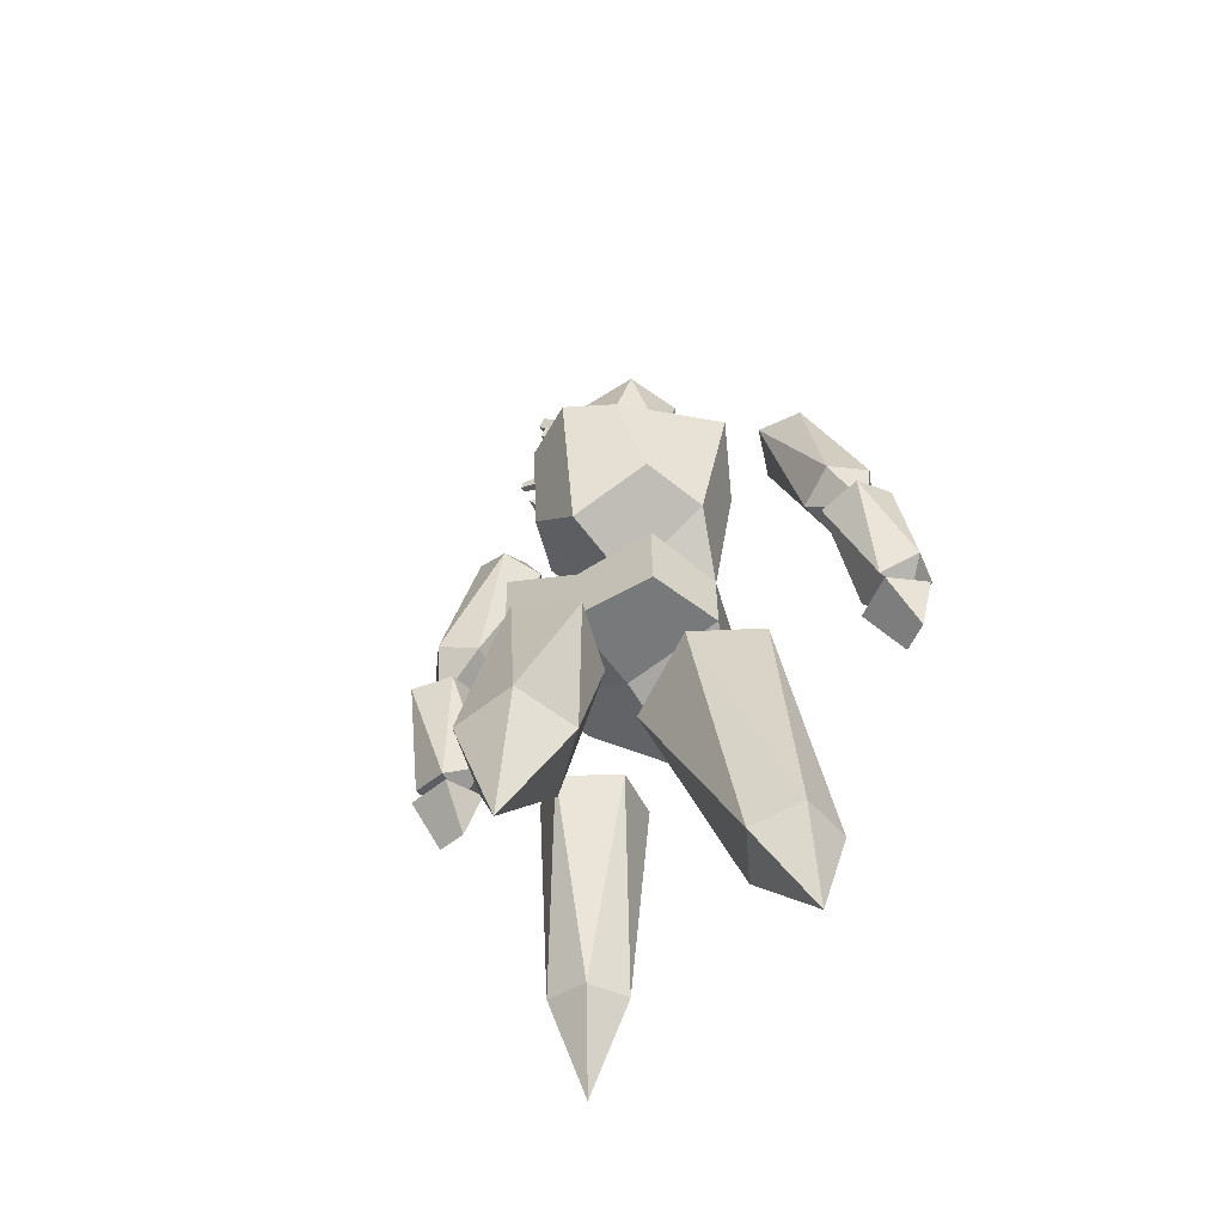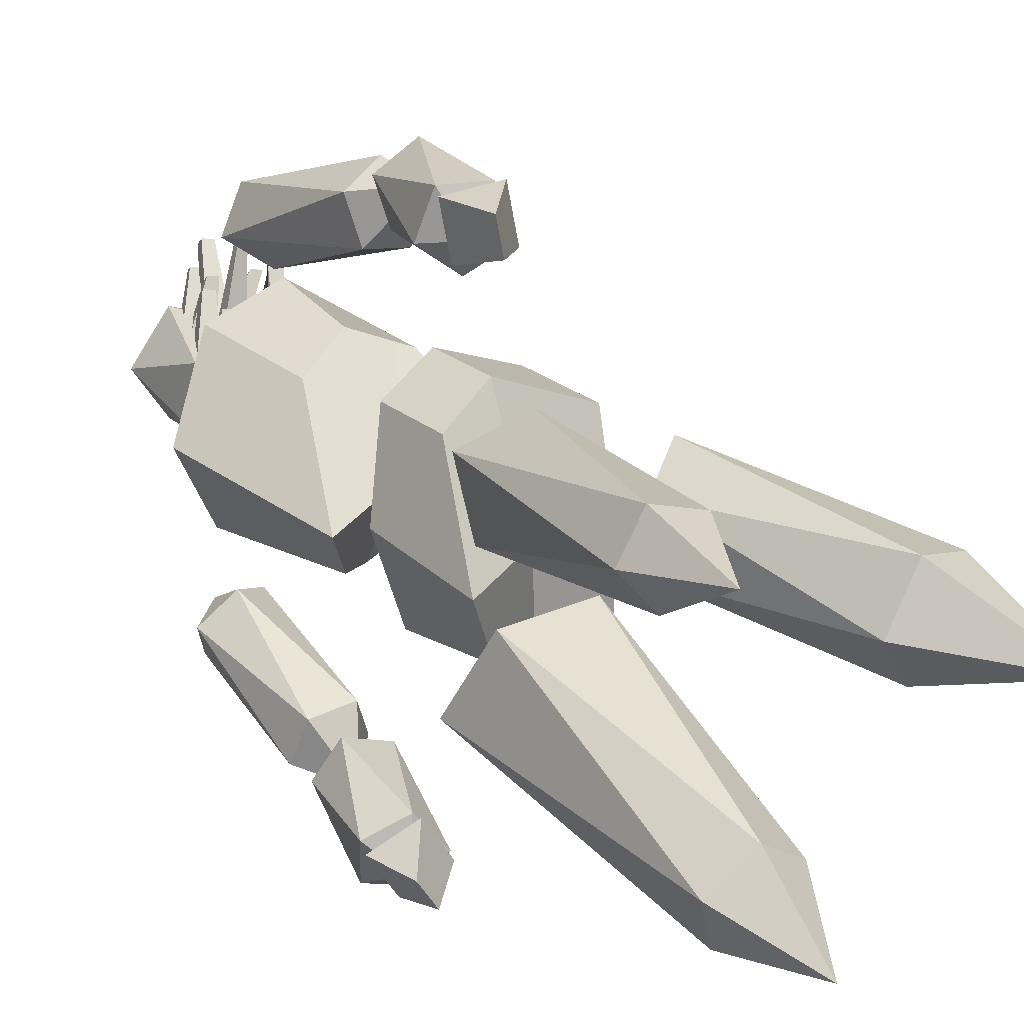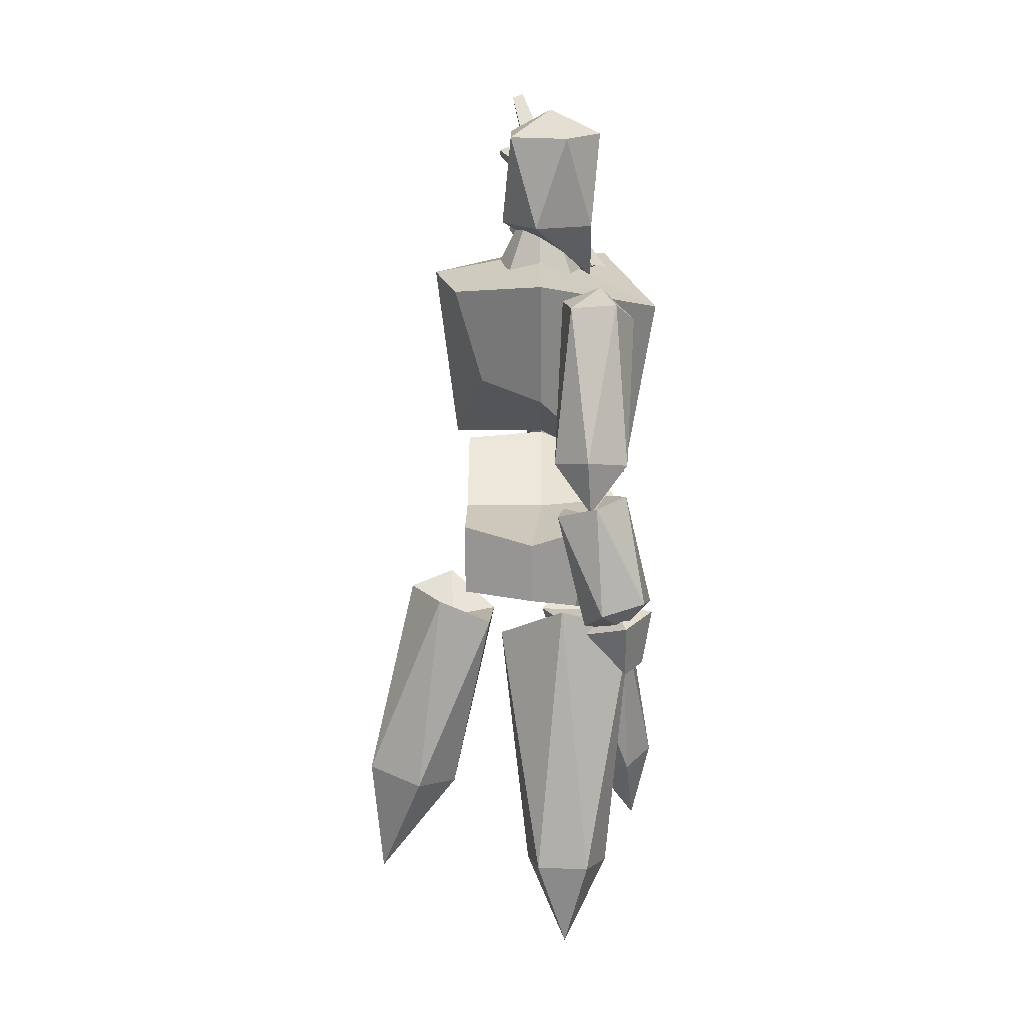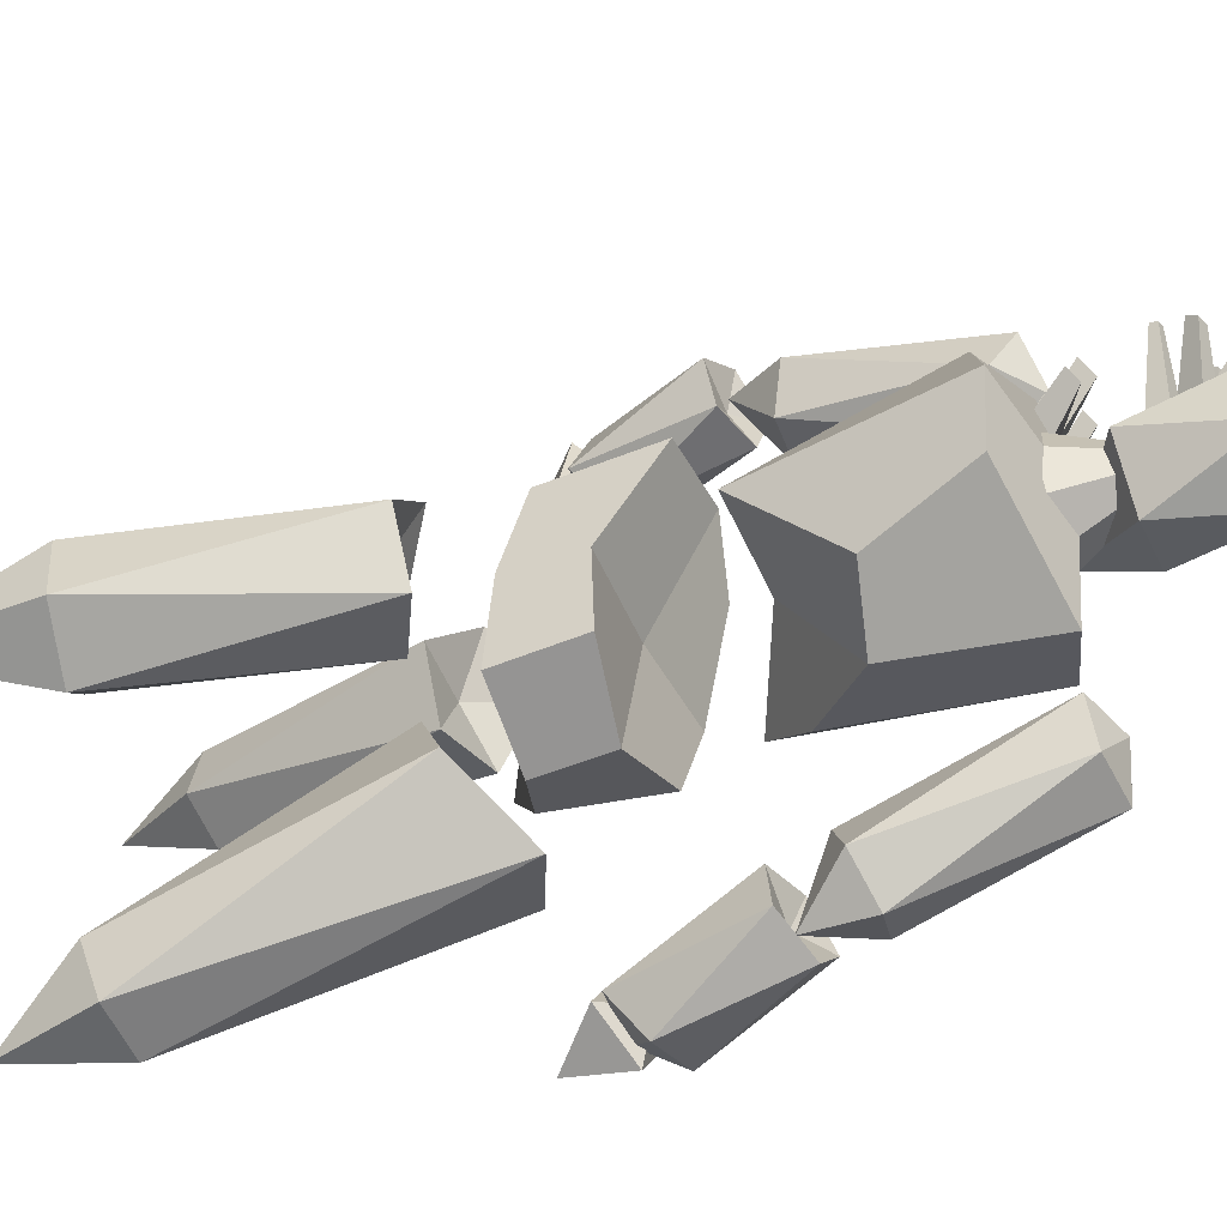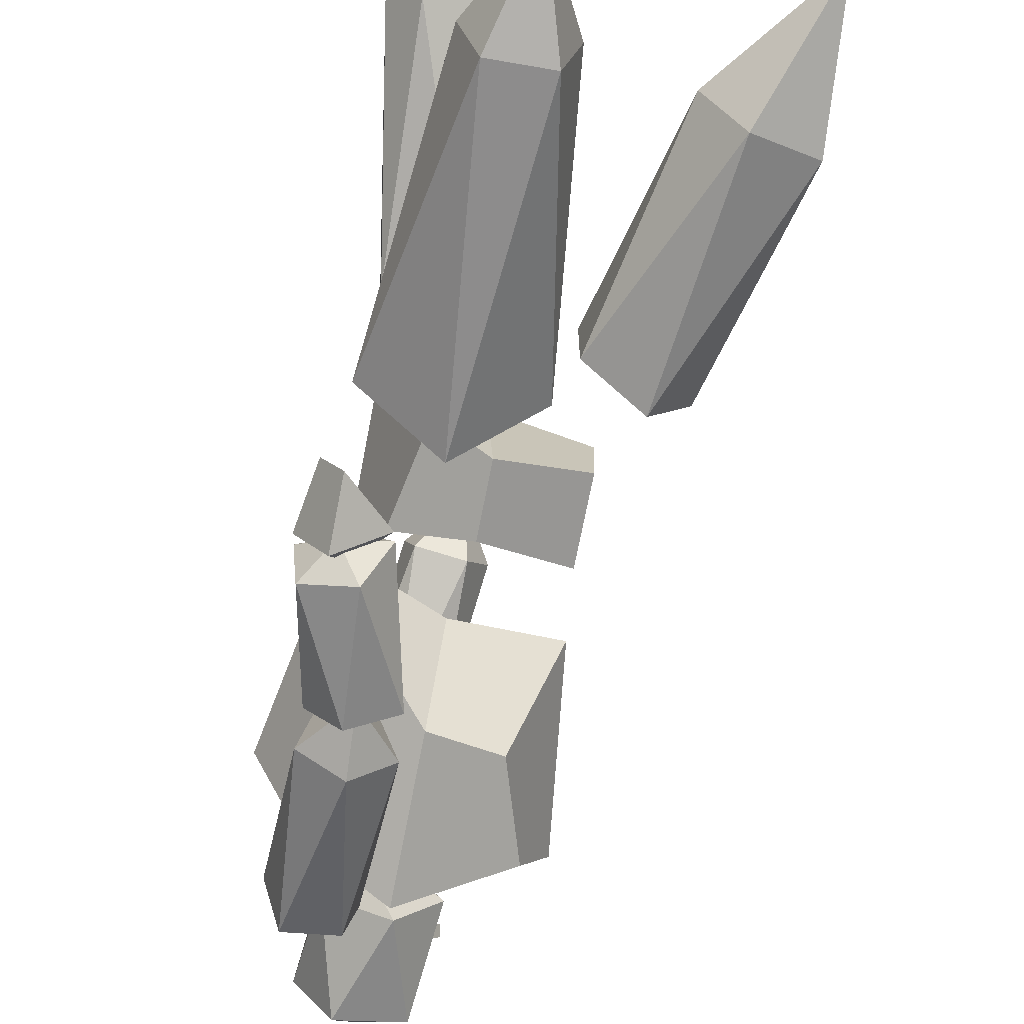
<metadata>
{"format":"obj","ext":"obj","renderer":"f3d","projection":"perspective","resolution":1024,"background":"white","views":[{"elev":-54.9,"azim":127.0,"up":"+Y"},{"elev":22.6,"azim":-35.2,"up":"+Z"},{"elev":17.6,"azim":-176.8,"up":"+Y"},{"elev":-53.8,"azim":112.7,"up":"+Z"},{"elev":-71.4,"azim":-11.2,"up":"+Z"}]}
</metadata>
<code>
o Cone_Cone.006
v 1.44 39.62 0.5566
v 1.377 44.5 -1.879
v -0.3138 39.64 -0.08024
v -1.103 39.65 -1.771
v -0.4658 39.64 -3.525
v 1.224 39.62 -4.315
v 2.978 39.61 -3.678
v 3.768 39.6 -1.987
v 3.131 39.6 -0.2333
g Cone_Cone.006_Cone_Cone.006_Palette.001
f 1 2 3
f 3 2 4
f 4 2 5
f 5 2 6
f 6 2 7
f 7 2 8
f 8 2 9
f 9 2 1
f 1 3 4 5 6 7 8 9
o Cube.001_Cube.006
v 6.043 30.04 -2.093
v 7.212 39.36 -2.13
v 6.141 38.74 0.6072
v 4.691 34.57 1.51
v 1.495 34.96 2.935
v 1.54 39.75 3.756
v -2.302 39.73 2.458
v -1.356 33.6 1.707
v -3.652 27.84 -2.62
v -5.285 37.4 -1.575
v -2.696 38.73 -6.173
v -1.711 30.13 -5.451
v 1.046 32.98 -6.693
v 0.999 39.76 -8.416
v 5.902 38.74 -4.762
v 4.369 33.9 -5.558
v 1.229 30.1 -1.879
v 1.341 40.5 -1.879
g Cube.001_Cube.006_Cube.001_Cube.006_Palette.001
f 10 11 12 13
f 14 15 16 17
f 18 19 20 21
f 22 23 24 25
f 26 18 21 22
f 27 11 24 23
f 15 12 11 27
f 14 17 18 26
f 17 16 19 18
f 25 24 11 10
f 13 14 26 10
f 16 15 27 19
f 19 27 23 20
f 10 26 22 25
f 21 20 23 22
f 13 12 15 14
o Cube.002_Cube.006
v -1.204 23.12 9.124
v -0.8407 20.33 9.977
v -1.065 20.54 11.67
v -1.544 23.45 11.69
v 0.9095 22.68 12.11
v 1.249 22.36 9.547
v -0.6837 23.42 9.65
v 0.8522 22.94 9.915
v -0.8964 23.63 11.25
v 0.6395 23.15 11.52
g Cube.002_Cube.006_Cube.002_Cube.006_Palette.001
f 28 29 30 31
f 31 30 32
f 32 30 29 33
f 33 29 28
f 33 28 34 35
f 36 37 35 34
f 31 32 37 36
f 28 31 36 34
f 32 33 35 37
o Cube.003_Cube.006
v -3.84 23.26 -16.24
v -3.849 20.43 -15.44
v -4.749 20.57 -13.98
v -5.203 23.48 -14.03
v -3.137 22.66 -12.67
v -1.774 22.44 -14.88
v -3.582 23.53 -15.53
v -2.289 23.02 -14.68
v -4.436 23.67 -14.15
v -3.142 23.16 -13.3
g Cube.003_Cube.006_Cube.003_Cube.006_Palette.001
f 38 39 40 41
f 41 40 42
f 42 40 39 43
f 43 39 38
f 43 38 44 45
f 46 47 45 44
f 41 42 47 46
f 38 41 46 44
f 42 43 45 47
o Cube.004_Cube.006
v 0.01642 43.28 -0.8158
v 0.947 44.84 1.695
v 0.8883 44.39 2.091
v -0.08183 42.53 -0.151
v 0.3205 44.56 2.194
v -1.034 42.81 0.02182
v 0.3791 45 1.798
v -0.9359 43.56 -0.643
g Cube.004_Cube.006_Cube.004_Cube.006_Palette.001
f 48 49 50 51
f 51 50 52 53
f 53 52 54 55
f 55 54 49 48
f 51 53 55 48
f 52 50 49 54
o Cube.005_Cube.005
v 0.6555 45 -1.171
v 1.68 45.79 1.935
v 1.626 45.38 2.3
v 0.537 44.1 -0.3678
v 1.103 45.54 2.395
v -0.6139 44.43 -0.159
v 1.157 45.95 2.03
v -0.4954 45.34 -0.9625
g Cube.005_Cube.005_Cube.005_Cube.005_Palette.001
f 56 57 58 59
f 59 58 60 61
f 61 60 62 63
f 63 62 57 56
f 59 61 63 56
f 60 58 57 62
o Cube.006_Cube.005
v 0.6605 45.57 -1.171
v 1.606 47.41 2.006
v 1.569 47.13 2.258
v 0.5421 44.66 -0.3678
v 1.207 47.23 2.324
v -0.6089 45 -0.159
v 1.244 47.52 2.071
v -0.4904 45.9 -0.9625
g Cube.006_Cube.005_Cube.006_Cube.005_Palette.001
f 64 65 66 67
f 67 66 68 69
f 69 68 70 71
f 71 70 65 64
f 67 69 71 64
f 68 66 65 70
o Cube.007_Cube.005
v 1.363 43.87 -1.392
v 2.407 44.36 4.584
v 2.367 44.03 4.705
v 1.225 42.74 -0.9761
v 2.034 44.1 4.797
v 0.07834 42.99 -0.6591
v 2.074 44.43 4.676
v 0.2165 44.13 -1.075
g Cube.007_Cube.005_Cube.007_Cube.005_Palette.001
f 72 73 74 75
f 75 74 76 77
f 77 76 78 79
f 79 78 73 72
f 75 77 79 72
f 76 74 73 78
o Cube.008_Cube.005
v 1.997 44.99 -1.231
v 3.836 45.77 1.839
v 3.782 45.36 2.204
v 1.878 44.09 -0.4274
v 3.259 45.52 2.299
v 0.7274 44.42 -0.2186
v 3.313 45.93 1.934
v 0.8462 45.33 -1.022
g Cube.008_Cube.005_Cube.008_Cube.005_Palette.001
f 80 81 82 83
f 83 82 84 85
f 85 84 86 87
f 87 86 81 80
f 83 85 87 80
f 84 82 81 86
o Cube.009_Cube.005
v 2.001 45.56 -1.231
v 3.101 48.69 2.62
v 3.044 48.25 3.011
v 1.883 44.65 -0.4274
v 2.483 48.41 3.113
v 0.7321 44.99 -0.2186
v 2.541 48.85 2.721
v 0.8509 45.89 -1.022
g Cube.009_Cube.005_Cube.009_Cube.005_Palette.001
f 88 89 90 91
f 91 90 92 93
f 93 92 94 95
f 95 94 89 88
f 91 93 95 88
f 92 90 89 94
o Cube.010_Cube.005
v -1.895 38.95 -0.3003
v -0.4794 41.58 1.576
v 0.09112 41.16 2.224
v -1.298 38.51 0.3773
v -0.6255 41.23 2.406
v -2.025 38.58 1.069
v -1.238 40.25 1.157
v -2.622 39.03 0.3914
g Cube.010_Cube.005_Cube.010_Cube.005_Palette.001
f 96 97 98 99
f 99 98 100 101
f 101 100 102 103
f 103 102 97 96
f 99 101 103 96
f 100 98 97 102
o Cube.011_Cube.005
v -1.61 39.58 -0.9177
v -1.044 40.63 -0.1672
v -0.8161 40.46 0.09184
v -1.371 39.4 -0.6467
v -1.103 40.49 0.1647
v -1.662 39.43 -0.3701
v -1.348 40.09 -0.335
v -1.901 39.61 -0.6411
g Cube.011_Cube.005_Cube.011_Cube.005_Palette.001
f 104 105 106 107
f 107 106 108 109
f 109 108 110 111
f 111 110 105 104
f 107 109 111 104
f 108 106 105 110
o Cube.012_Cube.005
v 1.132 39.29 0.4355
v 2.844 41.53 1.865
v 3.309 41.18 2.393
v 1.895 38.72 1.302
v 2.725 41.24 2.542
v 0.965 38.82 2.186
v 2.226 40.45 1.523
v 0.202 39.39 1.32
g Cube.012_Cube.005_Cube.012_Cube.005_Palette.001
f 112 113 114 115
f 115 114 116 117
f 117 116 118 119
f 119 118 113 112
f 115 117 119 112
f 116 114 113 118
o Cube.013_Cube.005
v 0.597 39.33 1.32
v 2.012 41.96 3.196
v 2.583 41.53 3.844
v 1.194 38.89 1.997
v 1.866 41.61 4.026
v 0.4663 38.96 2.689
v 1.254 40.63 2.777
v -0.1306 39.41 2.012
g Cube.013_Cube.005_Cube.013_Cube.005_Palette.001
f 120 121 122 123
f 123 122 124 125
f 125 124 126 127
f 127 126 121 120
f 123 125 127 120
f 124 122 121 126
o Cube.014_Cube.005
v 0.6332 39.65 -0.4361
v 1.686 41.6 0.9603
v 2.111 41.29 1.442
v 1.077 39.32 0.06808
v 1.577 41.34 1.578
v 0.5361 39.37 0.5828
v 1.122 40.61 0.6481
v 0.09177 39.7 0.07859
g Cube.014_Cube.005_Cube.014_Cube.005_Palette.001
f 128 129 130 131
f 131 130 132 133
f 133 132 134 135
f 135 134 129 128
f 131 133 135 128
f 132 130 129 134
o Cube.015_Cube.005
v 1.157 39.45 2.981
v 1.561 40.19 3.515
v 1.723 40.07 3.7
v 1.327 39.32 3.174
v 1.519 40.09 3.752
v 1.12 39.34 3.371
v 1.344 39.82 3.396
v 0.9499 39.47 3.178
g Cube.015_Cube.005_Cube.015_Cube.005_Palette.001
f 136 137 138 139
f 139 138 140 141
f 141 140 142 143
f 143 142 137 136
f 139 141 143 136
f 140 138 137 142
o Cube_Cube.006
v 5.526 22.08 -1.719
v 5.519 25.46 -2.053
v 5.714 28.4 2.312
v 5.708 23.33 2.271
v 1.433 24.47 3.921
v 1.439 28.41 3.954
v -1.511 27.59 2.597
v -1.514 23.37 2.588
v -3.211 18.94 -2.087
v -3.166 25.91 -1.69
v -1.898 25.5 -6.076
v -0.9947 20.75 -6.012
v 1.453 21.51 -7.462
v 1.462 24.81 -7.44
v 5.327 25.51 -6.381
v 5.316 21.65 -6.436
v 1.163 21.38 -1.836
v 1.173 25.48 -1.88
g Cube_Cube.006_Cube_Cube.006_Palette.001
f 144 145 146 147
f 148 149 150 151
f 152 153 154 155
f 156 157 158 159
f 160 152 155 156
f 161 145 158 157
f 149 146 145 161
f 148 151 152 160
f 151 150 153 152
f 159 158 145 144
f 147 148 160 144
f 150 149 161 153
f 153 161 157 154
f 144 160 156 159
f 155 154 157 156
f 147 146 149 148
o Icosphere.003_Icosphere.006
v -1.54 39.22 -1.751
v -1.583 42.25 -3.357
v 1.427 42.23 -4.485
v -1.44 42.25 -0.146
v 3.43 42.21 -1.971
v 1.658 42.22 0.7106
v -1.989 47.16 -1.728
v -0.2175 47.14 -4.41
v 2.88 47.11 -3.553
v 3.023 47.11 -0.3424
v 0.01345 47.14 0.7856
v 0.7539 48.45 -1.85
g Icosphere.003_Icosphere.006_Icosphere.003_Icosphere.006_Palette.001
f 162 163 164
f 163 162 165
f 162 164 166
f 162 166 167
f 162 167 165
f 163 165 168
f 164 163 169
f 166 164 170
f 167 166 171
f 165 167 172
f 163 168 169
f 164 169 170
f 166 170 171
f 167 171 172
f 165 172 168
f 169 168 173
f 170 169 173
f 171 170 173
f 172 171 173
f 168 172 173
o Icosphere.005_Icosphere.005
v 1.537 28.98 10.32
v 3.079 31.51 9.254
v 1.391 31.82 10.85
v 2.069 30.8 7.26
v -0.6628 31.31 9.843
v -0.2439 30.68 7.624
v 2.148 38.51 5.836
v 1.707 39.59 7.929
v -0.5936 39.29 8.359
v -1.673 39.17 6.218
v 0.08101 38.01 4.852
v 0.1186 40.06 5.962
g Icosphere.005_Icosphere.005_Icosphere.005_Icosphere.005_Palette.001
f 174 175 176
f 175 174 177
f 174 176 178
f 174 178 179
f 174 179 177
f 175 177 180
f 176 175 181
f 178 176 182
f 179 178 183
f 177 179 184
f 175 180 181
f 176 181 182
f 178 182 183
f 179 183 184
f 177 184 180
f 181 180 185
f 182 181 185
f 183 182 185
f 184 183 185
f 180 184 185
o Icosphere.015
v -4.594 2.393 4.769
v -4.229 6.82 2.117
v -2.067 6.53 2.963
v -5.633 7.386 3.9
v -2.135 6.917 5.269
v -4.339 7.446 5.848
v -3.713 18.05 0.4908
v -0.6007 17.31 -0.3275
v 1.226 17.39 2.423
v -0.646 18.75 4.851
v -3.61 19.61 3.584
v -1.629 17.41 2.336
g Icosphere.015_Icosphere.015_Palette.001
f 186 187 188
f 187 186 189
f 186 188 190
f 186 190 191
f 186 191 189
f 187 189 192
f 188 187 193
f 190 188 194
f 191 190 195
f 189 191 196
f 187 192 193
f 188 193 194
f 190 194 195
f 191 195 196
f 189 196 192
f 193 192 197
f 194 193 197
f 195 194 197
f 196 195 197
f 192 196 197
o Icosphere.006_Icosphere.005
v 1.233 28.8 9.919
v -0.3013 29.8 10.82
v 1.501 29.29 12.14
v 0.331 29.54 8.582
v 3.247 28.72 10.72
v 2.524 28.88 8.523
v -1.942 24.46 9.738
v -1.316 23.98 11.95
v 0.9161 23.44 11.88
v 1.42 22.77 9.658
v -0.1959 23.89 8.319
v -0.6072 22.85 10.01
g Icosphere.006_Icosphere.005_Icosphere.006_Icosphere.005_Palette.001
f 198 199 200
f 199 198 201
f 198 200 202
f 198 202 203
f 198 203 201
f 199 201 204
f 200 199 205
f 202 200 206
f 203 202 207
f 201 203 208
f 199 204 205
f 200 205 206
f 202 206 207
f 203 207 208
f 201 208 204
f 205 204 209
f 206 205 209
f 207 206 209
f 208 207 209
f 204 208 209
o Icosphere.016
v 10.92 1.855 -2.424
v 8.388 8.356 -4.594
v 11.4 9.072 -3.45
v 6.462 7.63 -2.01
v 11.34 8.788 -0.1593
v 8.287 7.897 0.7304
v 4.195 18.42 -2.781
v 7.08 19.94 -3.619
v 8.973 19.95 -0.8993
v 6.823 20.06 1.752
v 4.132 18.13 0.5097
v 6.54 18.18 -1.098
g Icosphere.016_Icosphere.016_Palette.001
f 210 211 212
f 211 210 213
f 210 212 214
f 210 214 215
f 210 215 213
f 211 213 216
f 212 211 217
f 214 212 218
f 215 214 219
f 213 215 220
f 211 216 217
f 212 217 218
f 214 218 219
f 215 219 220
f 213 220 216
f 217 216 221
f 218 217 221
f 219 218 221
f 220 219 221
f 216 220 221
o Icosphere.007_Icosphere.005
v -1.912 29.04 -14.61
v -3.766 31.5 -13.94
v -1.75 31.9 -15.07
v -3.251 30.79 -11.76
v 0.011 31.44 -13.59
v -0.917 30.76 -11.55
v -3.989 38.47 -10.37
v -3.06 39.6 -12.27
v -0.7307 39.38 -12.11
v -0.2248 39.26 -9.74
v -2.228 38.02 -8.888
v -2.201 40.07 -10.02
g Icosphere.007_Icosphere.005_Icosphere.007_Icosphere.005_Palette.001
f 222 223 224
f 223 222 225
f 222 224 226
f 222 226 227
f 222 227 225
f 223 225 228
f 224 223 229
f 226 224 230
f 227 226 231
f 225 227 232
f 223 228 229
f 224 229 230
f 226 230 231
f 227 231 232
f 225 232 228
f 229 228 233
f 230 229 233
f 231 230 233
f 232 231 233
f 228 232 233
o Icosphere.017
v -0.5332 18.1 -5.945
v -2.981 17.79 -2.868
v 1.576 17.7 -2.668
v 3.227 19.3 -6.708
v -4.145 19.78 -6.944
v -0.3025 21.49 -9.12
v 1.595 5.76 -8.229
v -0.7517 5.392 -6.724
v -2.918 5.843 -8.427
v -1.91 6.49 -10.98
v 0.879 6.438 -10.86
v -0.6544 1.422 -10.21
g Icosphere.017_Icosphere.017_Palette.001
f 234 235 236
f 236 237 234
f 234 238 235
f 234 239 238
f 234 237 239
f 236 240 237
f 235 241 236
f 238 242 235
f 239 243 238
f 237 244 239
f 236 241 240
f 235 242 241
f 238 243 242
f 239 244 243
f 237 240 244
f 241 245 240
f 242 245 241
f 243 245 242
f 244 245 243
f 240 245 244
o Icosphere.008_Icosphere.005
v -1.963 28.87 -14.26
v -3.735 29.85 -14.02
v -2.633 29.25 -12.1
v -2.238 29.68 -15.81
v -0.4567 28.71 -12.7
v -0.2127 28.98 -15
v -4.769 24.59 -15.92
v -5.104 24 -13.68
v -3.041 23.43 -12.84
v -1.665 22.85 -14.69
v -2.592 24.05 -16.52
v -3.657 22.95 -15.2
g Icosphere.008_Icosphere.005_Icosphere.008_Icosphere.005_Palette.001
f 246 247 248
f 247 246 249
f 246 248 250
f 246 250 251
f 246 251 249
f 247 249 252
f 248 247 253
f 250 248 254
f 251 250 255
f 249 251 256
f 247 252 253
f 248 253 254
f 250 254 255
f 251 255 256
f 249 256 252
f 253 252 257
f 254 253 257
f 255 254 257
f 256 255 257
f 252 256 257

</code>
